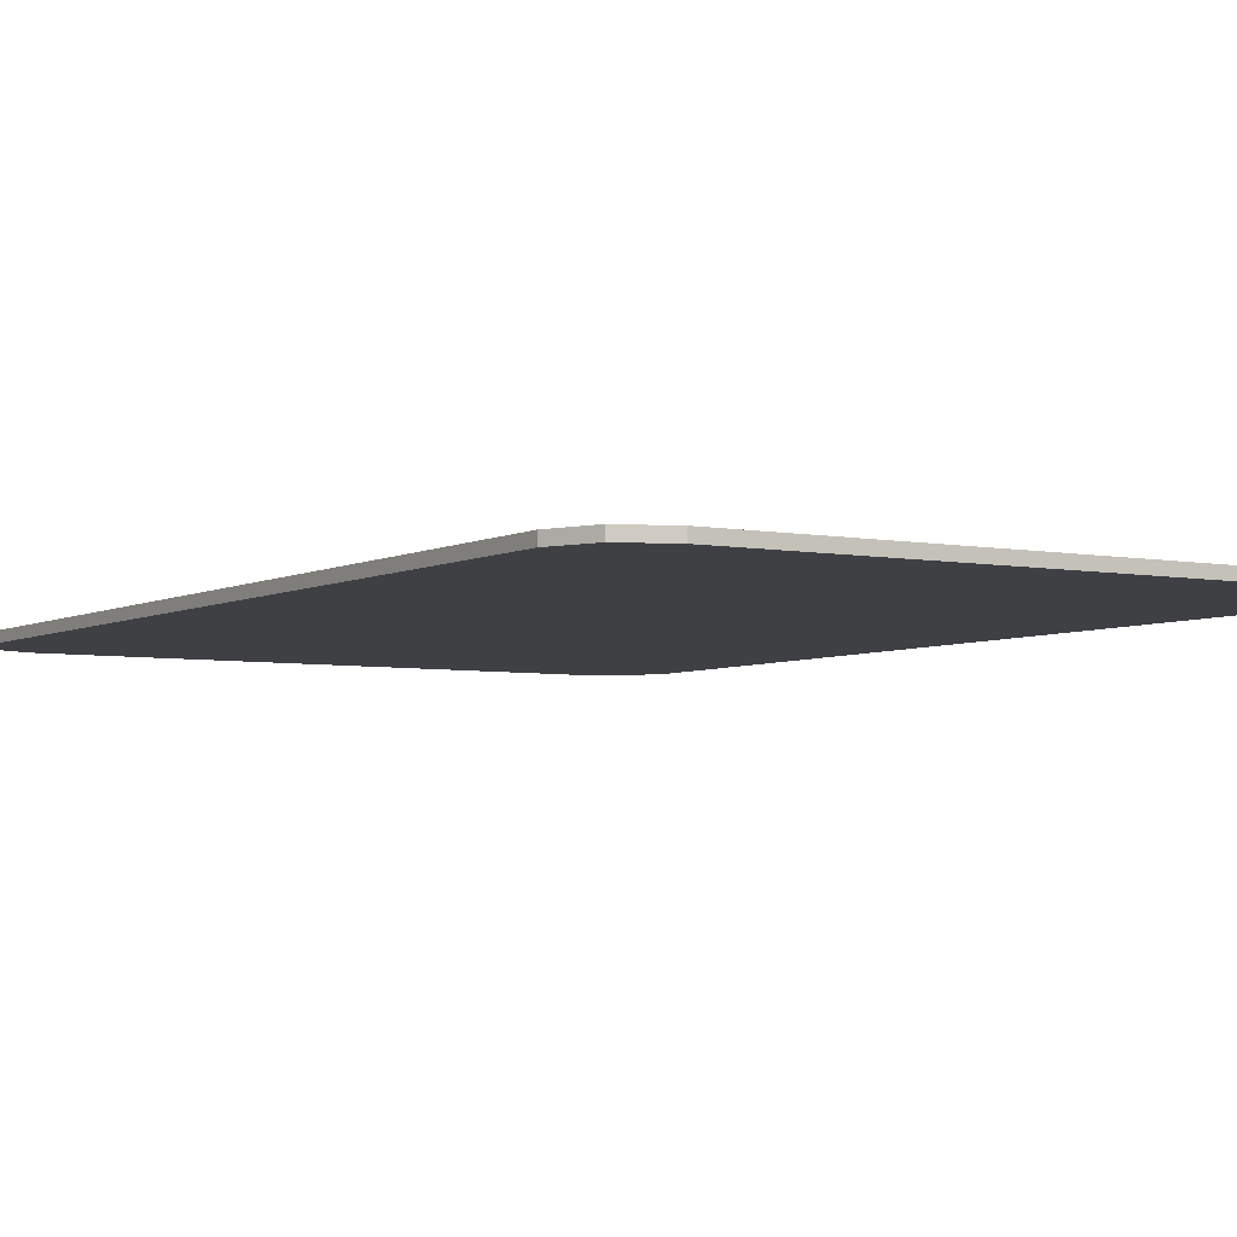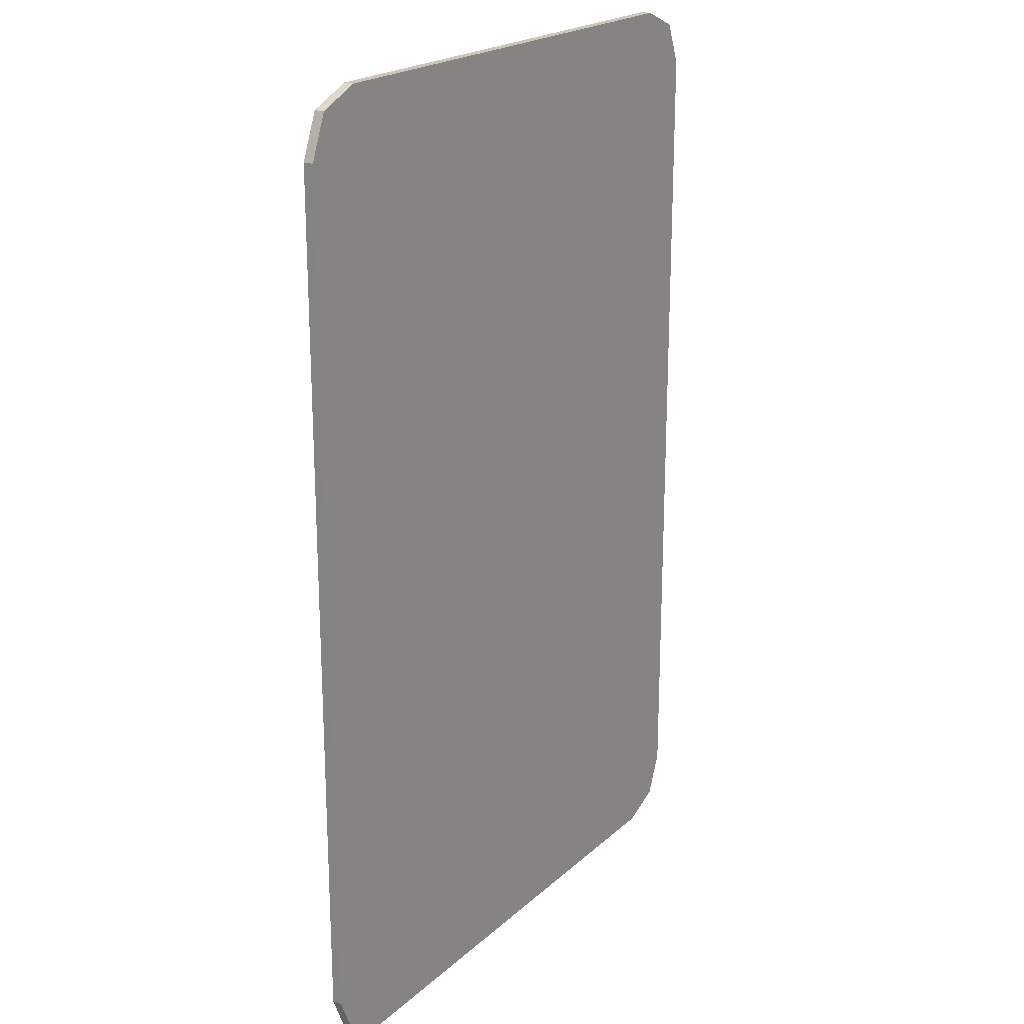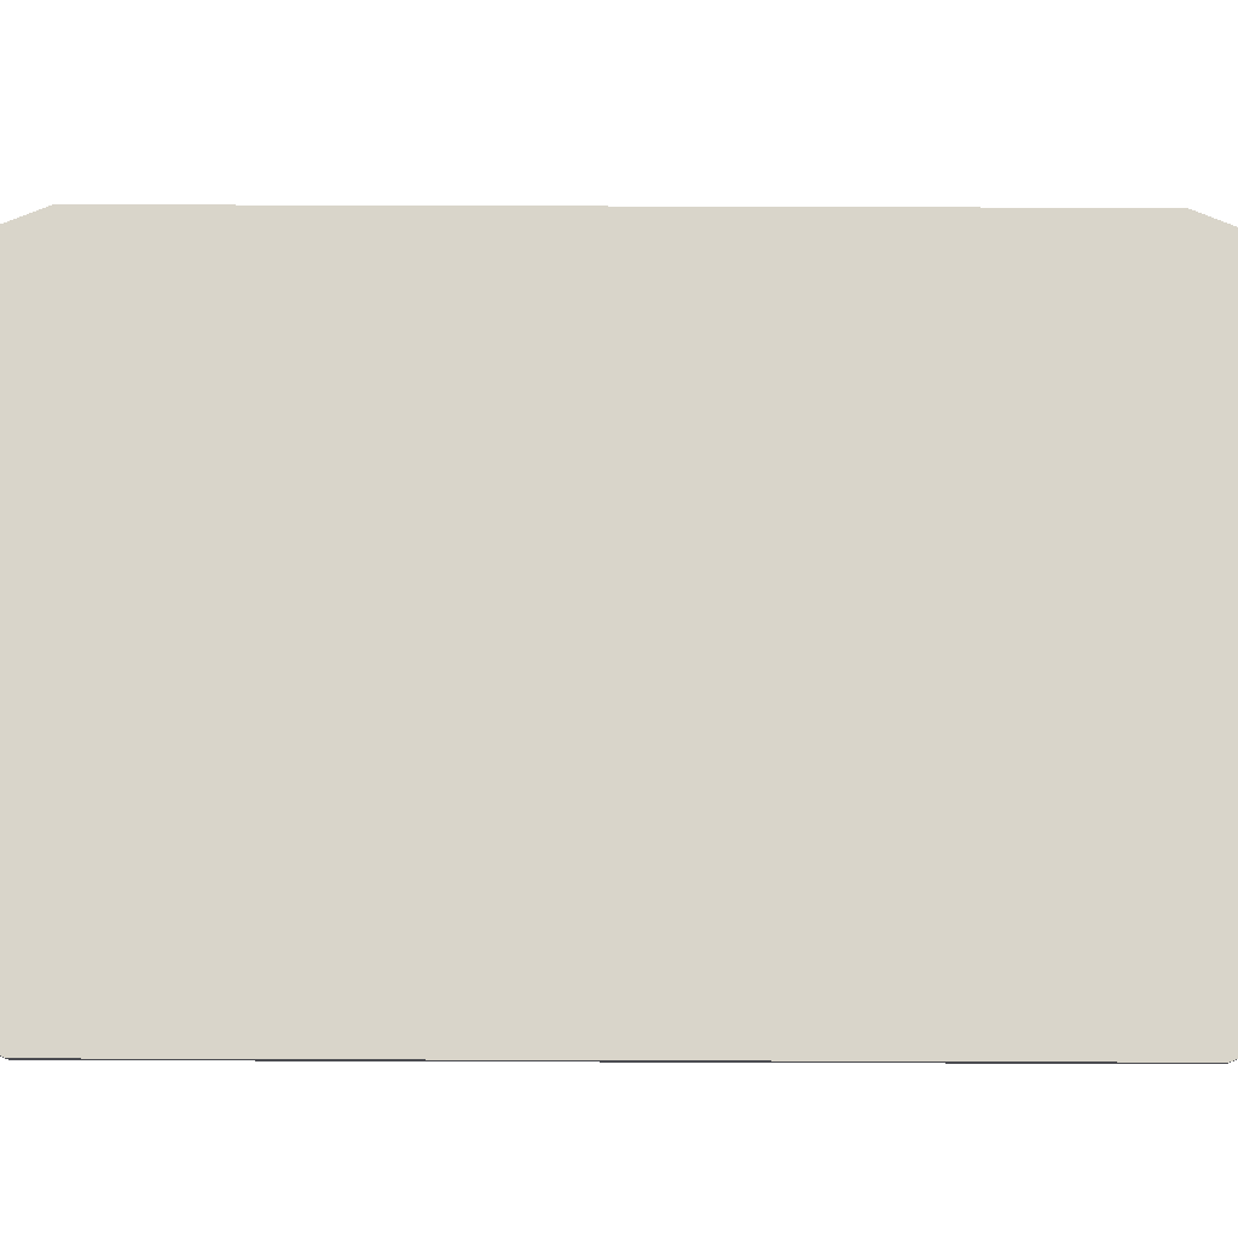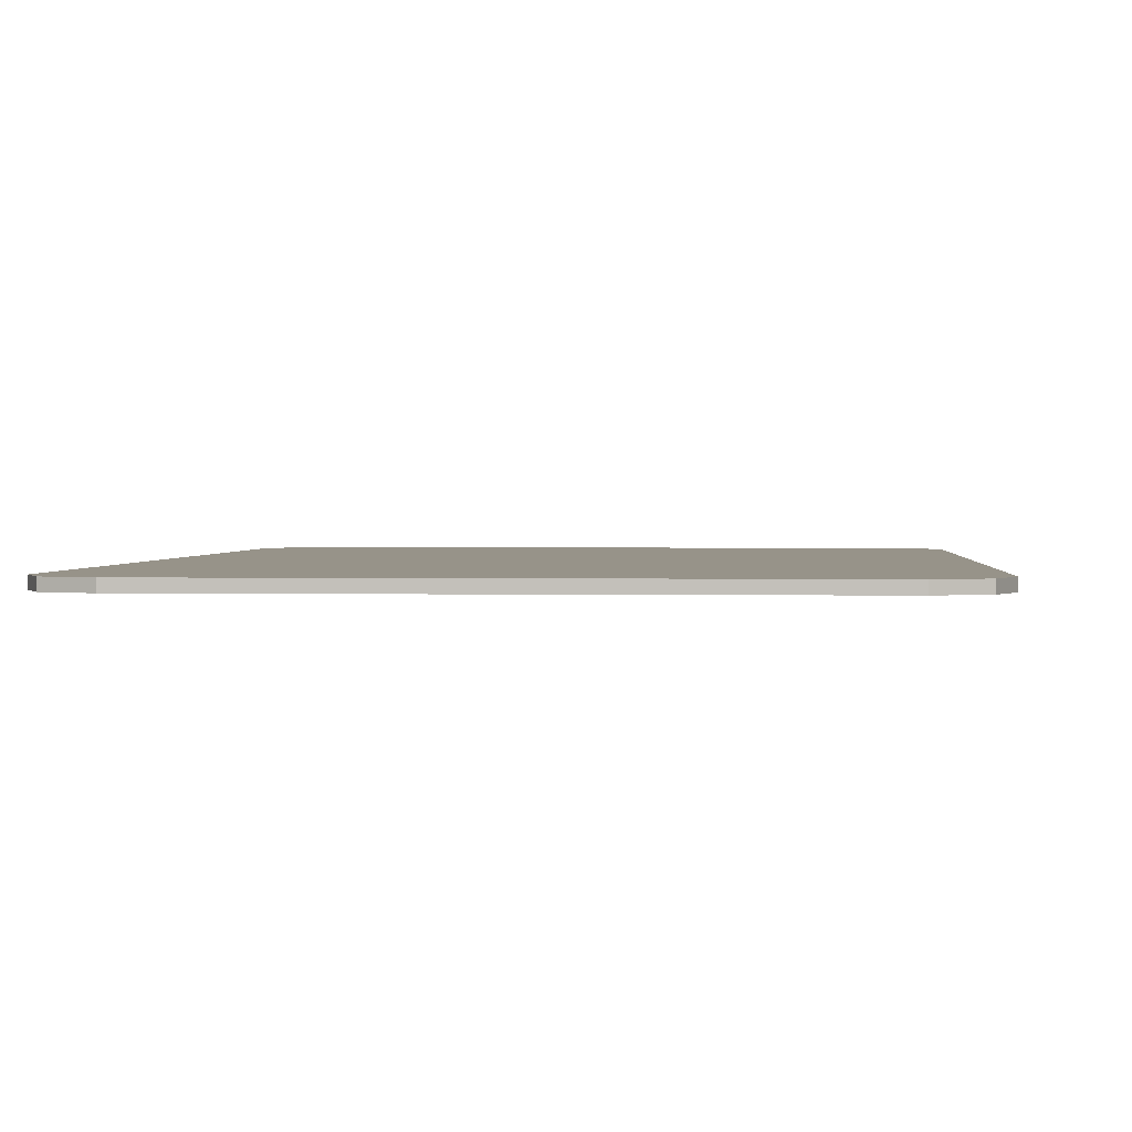
<metadata>
{"format":"obj","ext":"obj","renderer":"f3d","projection":"perspective","resolution":1024,"background":"white","views":[{"elev":-4.8,"azim":147.9,"up":"+Y"},{"elev":21.1,"azim":-56.7,"up":"+Z"},{"elev":74.7,"azim":90.2,"up":"+Y"},{"elev":1.5,"azim":4.3,"up":"+Y"}]}
</metadata>
<code>
v 0.4 0 0.5321
v 0.378 0 0.5851
v 0.325 0 0.6071
v -0.4 0 0.5321
v -0.378 0 0.5851
v -0.325 0 0.6071
v 0.325 0 0.6071
v -0.325 0 0.6071
v -0.325 0 -0.6071
v 0.325 0 -0.6071
v 0.325 0 0.6071
v 0.325 -0.0125 0.6071
v -0.325 -0.0125 0.6071
v -0.325 0 0.6071
v -0.325 0 -0.6071
v -0.325 -0.0125 -0.6071
v 0.325 -0.0125 -0.6071
v 0.325 0 -0.6071
v 0.4 0 -0.5321
v 0.378 0 -0.5851
v 0.325 0 -0.6071
v -0.4 0 -0.5321
v -0.378 0 -0.5851
v -0.325 0 -0.6071
v 0.378 0 0.5851
v 0.4 0 0.5321
v 0.4 -0.0125 0.5321
v 0.378 -0.0125 0.5851
v 0.325 0 0.6071
v 0.378 0 0.5851
v 0.378 -0.0125 0.5851
v 0.325 -0.0125 0.6071
v -0.378 0 0.5851
v -0.4 0 0.5321
v -0.4 -0.0125 0.5321
v -0.378 -0.0125 0.5851
v -0.325 0 0.6071
v -0.378 0 0.5851
v -0.378 -0.0125 0.5851
v -0.325 -0.0125 0.6071
v 0.378 0 -0.5851
v 0.4 0 -0.5321
v 0.4 -0.0125 -0.5321
v 0.378 -0.0125 -0.5851
v 0.325 0 -0.6071
v 0.378 0 -0.5851
v 0.378 -0.0125 -0.5851
v 0.325 -0.0125 -0.6071
v -0.378 0 -0.5851
v -0.4 0 -0.5321
v -0.4 -0.0125 -0.5321
v -0.378 -0.0125 -0.5851
v -0.325 0 -0.6071
v -0.378 0 -0.5851
v -0.378 -0.0125 -0.5851
v -0.325 -0.0125 -0.6071
v 0.4 -0.0125 0.5321
v 0.378 -0.0125 0.5851
v 0.325 -0.0125 0.6071
v -0.4 -0.0125 0.5321
v -0.378 -0.0125 0.5851
v -0.325 -0.0125 0.6071
v 0.4 -0.0125 -0.5321
v 0.378 -0.0125 -0.5851
v 0.325 -0.0125 -0.6071
v -0.4 -0.0125 -0.5321
v -0.378 -0.0125 -0.5851
v -0.325 -0.0125 -0.6071
v 0.325 0 0.6071
v 0.325 0 -0.6071
v 0.4 0 -0.5321
v 0.4 0 0.5321
v -0.325 0 0.6071
v -0.4 0 0.5321
v -0.4 0 -0.5321
v -0.325 0 -0.6071
v 0.4 0 0.5321
v 0.4 0 -0.5321
v 0.4 -0.0125 -0.5321
v 0.4 -0.0125 0.5321
v -0.4 0 0.5321
v -0.4 -0.0125 0.5321
v -0.4 -0.0125 -0.5321
v -0.4 0 -0.5321
v 0.325 -0.0125 0.6071
v -0.03302 -0.0125 0.206
v -0.1 -0.0125 0.225
v -0.325 -0.0125 0.6071
v -0.325 -0.0125 0.6071
v -0.1 -0.0125 0.225
v -0.167 -0.0125 0.206
v -0.325 -0.0125 0.6071
v -0.167 -0.0125 0.206
v -0.2237 -0.0125 0.1518
v -0.325 -0.0125 0.6071
v -0.2237 -0.0125 0.1518
v -0.2617 -0.0125 0.07068
v -0.325 -0.0125 0.6071
v -0.2617 -0.0125 0.07068
v -0.275 -0.0125 -0.025
v -0.325 -0.0125 -0.1
v 0.02374 -0.0125 0.1518
v -0.03302 -0.0125 0.206
v 0.325 -0.0125 0.6071
v 0.3115 -0.0125 0.4016
v 0.02374 -0.0125 0.1518
v 0.3115 -0.0125 0.4016
v 0.2713 -0.0125 0.1995
v 0.06168 -0.0125 0.07068
v 0.075 -0.0125 -0.025
v 0.06168 -0.0125 0.07068
v 0.2713 -0.0125 0.1995
v 0.2051 -0.0125 0.00436
v 0.075 -0.0125 -0.025
v 0.2051 -0.0125 0.00436
v 0.1079 -0.0125 -0.1861
v 0.06168 -0.0125 -0.1207
v 0.02374 -0.0125 -0.2018
v 0.06168 -0.0125 -0.1207
v 0.1079 -0.0125 -0.1861
v 0.0591 -0.0125 -0.2591
v 0.02374 -0.0125 -0.2018
v 0.0591 -0.0125 -0.2591
v -0.01389 -0.0125 -0.3079
v -0.03302 -0.0125 -0.256
v -0.1 -0.0125 -0.275
v -0.03302 -0.0125 -0.256
v -0.01389 -0.0125 -0.3079
v -0.1 -0.0125 -0.325
v -0.1 -0.0125 -0.275
v -0.1 -0.0125 -0.325
v -0.1861 -0.0125 -0.3079
v -0.167 -0.0125 -0.256
v -0.2237 -0.0125 -0.2018
v -0.167 -0.0125 -0.256
v -0.1861 -0.0125 -0.3079
v -0.2591 -0.0125 -0.2591
v -0.2237 -0.0125 -0.2018
v -0.2591 -0.0125 -0.2591
v -0.3079 -0.0125 -0.1861
v -0.2617 -0.0125 -0.1207
v -0.275 -0.0125 -0.025
v -0.2617 -0.0125 -0.1207
v -0.3079 -0.0125 -0.1861
v -0.325 -0.0125 -0.1
v 0.4 -0.0125 -0.5321
v 0.3115 -0.0125 0.4016
v 0.325 -0.0125 0.6071
v 0.4 -0.0125 0.5321
v 0.4 -0.0125 -0.5321
v 0.2713 -0.0125 0.1995
v 0.3115 -0.0125 0.4016
v 0.4 -0.0125 -0.5321
v 0.2051 -0.0125 0.00436
v 0.2713 -0.0125 0.1995
v 0.4 -0.0125 -0.5321
v 0.325 -0.0125 -0.6071
v 0.1079 -0.0125 -0.1861
v 0.2051 -0.0125 0.00436
v 0.325 -0.0125 -0.6071
v 0.0591 -0.0125 -0.2591
v 0.1079 -0.0125 -0.1861
v 0.325 -0.0125 -0.6071
v -0.01389 -0.0125 -0.3079
v 0.0591 -0.0125 -0.2591
v 0.325 -0.0125 -0.6071
v -0.325 -0.0125 -0.6071
v -0.1 -0.0125 -0.325
v -0.01389 -0.0125 -0.3079
v -0.325 -0.0125 -0.6071
v -0.1861 -0.0125 -0.3079
v -0.1 -0.0125 -0.325
v -0.325 -0.0125 -0.6071
v -0.4 -0.0125 -0.5321
v -0.2591 -0.0125 -0.2591
v -0.1861 -0.0125 -0.3079
v -0.4 -0.0125 -0.5321
v -0.3079 -0.0125 -0.1861
v -0.2591 -0.0125 -0.2591
v -0.4 -0.0125 -0.5321
v -0.325 -0.0125 -0.1
v -0.3079 -0.0125 -0.1861
v -0.4 -0.0125 -0.5321
v -0.4 -0.0125 0.5321
v -0.325 -0.0125 0.6071
v -0.325 -0.0125 -0.1
v 0.01549 -0.0125 0.05154
v -0.0307 -0.0125 0.0324
v -0.025 -0.0125 -0.025
v 0.025 -0.0125 -0.025
v 0.01549 -0.0125 0.05154
v -0.01161 -0.0125 0.1164
v -0.04696 -0.0125 0.08106
v -0.0307 -0.0125 0.0324
v -0.05216 -0.0125 0.1598
v -0.07129 -0.0125 0.1136
v -0.04696 -0.0125 0.08106
v -0.01161 -0.0125 0.1164
v -0.05216 -0.0125 0.1598
v -0.1 -0.0125 0.175
v -0.1 -0.0125 0.125
v -0.07129 -0.0125 0.1136
v -0.1478 -0.0125 0.1598
v -0.1287 -0.0125 0.1136
v -0.1 -0.0125 0.125
v -0.1 -0.0125 0.175
v -0.1478 -0.0125 0.1598
v -0.1884 -0.0125 0.1164
v -0.153 -0.0125 0.08106
v -0.1287 -0.0125 0.1136
v -0.2155 -0.0125 0.05154
v -0.1693 -0.0125 0.0324
v -0.153 -0.0125 0.08106
v -0.1884 -0.0125 0.1164
v -0.2155 -0.0125 0.05154
v -0.225 -0.0125 -0.025
v -0.175 -0.0125 -0.025
v -0.1693 -0.0125 0.0324
v -0.2155 -0.0125 -0.1015
v -0.1693 -0.0125 -0.08241
v -0.175 -0.0125 -0.025
v -0.225 -0.0125 -0.025
v -0.2155 -0.0125 -0.1015
v -0.1884 -0.0125 -0.1664
v -0.153 -0.0125 -0.1311
v -0.1693 -0.0125 -0.08241
v -0.1466 -0.0125 -0.1396
v -0.15 -0.0125 -0.05519
v -0.153 -0.0125 -0.1311
v -0.1466 -0.0125 -0.1396
v -0.153 -0.0125 -0.1311
v -0.1884 -0.0125 -0.1664
v -0.1478 -0.0125 -0.2098
v -0.1466 -0.0125 -0.1396
v -0.1478 -0.0125 -0.2098
v -0.1287 -0.0125 -0.1636
v -0.1212 -0.0125 -0.1666
v -0.125 -0.0125 -0.07096
v -0.1287 -0.0125 -0.1636
v -0.1212 -0.0125 -0.1666
v -0.1287 -0.0125 -0.1636
v -0.1478 -0.0125 -0.2098
v -0.1 -0.0125 -0.225
v -0.1212 -0.0125 -0.1666
v -0.1 -0.0125 -0.225
v -0.1039 -0.0125 -0.1734
v -0.1 -0.0125 -0.225
v -0.09606 -0.0125 -0.1734
v -0.1 -0.0125 -0.075
v -0.1039 -0.0125 -0.1734
v -0.07883 -0.0125 -0.1666
v -0.09606 -0.0125 -0.1734
v -0.1 -0.0125 -0.225
v -0.07883 -0.0125 -0.1666
v -0.1 -0.0125 -0.225
v -0.05216 -0.0125 -0.2098
v -0.07129 -0.0125 -0.1636
v -0.07883 -0.0125 -0.1666
v -0.07129 -0.0125 -0.1636
v -0.075 -0.0125 -0.07096
v -0.05338 -0.0125 -0.1396
v -0.07129 -0.0125 -0.1636
v -0.05216 -0.0125 -0.2098
v -0.05338 -0.0125 -0.1396
v -0.05216 -0.0125 -0.2098
v -0.01161 -0.0125 -0.1664
v -0.04696 -0.0125 -0.1311
v -0.05338 -0.0125 -0.1396
v -0.04696 -0.0125 -0.1311
v -0.05 -0.0125 -0.05519
v 0.01549 -0.0125 -0.1015
v -0.0307 -0.0125 -0.08241
v -0.04696 -0.0125 -0.1311
v -0.01161 -0.0125 -0.1664
v 0.01549 -0.0125 -0.1015
v 0.025 -0.0125 -0.025
v -0.025 -0.0125 -0.025
v -0.0307 -0.0125 -0.08241
v 0.01549 -0.0125 0.05154
v 0.025 -0.0125 -0.025
v 0.075 -0.0125 -0.025
v 0.06168 -0.0125 0.07068
v 0.01549 -0.0125 0.05154
v 0.06168 -0.0125 0.07068
v 0.02374 -0.0125 0.1518
v -0.01161 -0.0125 0.1164
v -0.1478 -0.0125 -0.2098
v -0.1884 -0.0125 -0.1664
v -0.2237 -0.0125 -0.2018
v -0.167 -0.0125 -0.256
v -0.1478 -0.0125 -0.2098
v -0.167 -0.0125 -0.256
v -0.1 -0.0125 -0.275
v -0.1 -0.0125 -0.225
v -0.05216 -0.0125 -0.2098
v -0.1 -0.0125 -0.225
v -0.1 -0.0125 -0.275
v -0.03302 -0.0125 -0.256
v -0.05216 -0.0125 -0.2098
v -0.03302 -0.0125 -0.256
v 0.02374 -0.0125 -0.2018
v -0.01161 -0.0125 -0.1664
v 0.01549 -0.0125 -0.1015
v -0.01161 -0.0125 -0.1664
v 0.02374 -0.0125 -0.2018
v 0.06168 -0.0125 -0.1207
v 0.01549 -0.0125 -0.1015
v 0.06168 -0.0125 -0.1207
v 0.075 -0.0125 -0.025
v 0.025 -0.0125 -0.025
v -0.0307 -0.0125 0.0324
v -0.04696 -0.0125 0.08106
v -0.125 -0.0125 -0.07096
v -0.1 -0.0125 -0.075
v -0.0307 -0.0125 0.0324
v -0.1 -0.0125 -0.075
v -0.075 -0.0125 -0.07096
v -0.05 -0.0125 -0.05519
v -0.0307 -0.0125 0.0324
v -0.05 -0.0125 -0.05519
v -0.025 -0.0125 -0.025
v -0.05 -0.0125 -0.05519
v -0.04696 -0.0125 -0.1311
v -0.0307 -0.0125 -0.08241
v -0.025 -0.0125 -0.025
v -0.05 -0.0125 -0.05519
v -0.075 -0.0125 -0.07096
v -0.07129 -0.0125 -0.1636
v -0.05338 -0.0125 -0.1396
v -0.125 -0.0125 -0.07096
v -0.1466 -0.0125 -0.1396
v -0.1287 -0.0125 -0.1636
v -0.125 -0.0125 -0.07096
v -0.1212 -0.0125 -0.1666
v -0.1039 -0.0125 -0.1734
v -0.1 -0.0125 -0.075
v -0.1 -0.0125 -0.075
v -0.09606 -0.0125 -0.1734
v -0.07883 -0.0125 -0.1666
v -0.075 -0.0125 -0.07096
v -0.05216 -0.0125 0.1598
v -0.01161 -0.0125 0.1164
v 0.02374 -0.0125 0.1518
v -0.03302 -0.0125 0.206
v -0.05216 -0.0125 0.1598
v -0.03302 -0.0125 0.206
v -0.1 -0.0125 0.225
v -0.1 -0.0125 0.175
v -0.1478 -0.0125 0.1598
v -0.1 -0.0125 0.175
v -0.1 -0.0125 0.225
v -0.167 -0.0125 0.206
v -0.1478 -0.0125 0.1598
v -0.167 -0.0125 0.206
v -0.2237 -0.0125 0.1518
v -0.1884 -0.0125 0.1164
v -0.2155 -0.0125 0.05154
v -0.1884 -0.0125 0.1164
v -0.2237 -0.0125 0.1518
v -0.2617 -0.0125 0.07068
v -0.2155 -0.0125 0.05154
v -0.2617 -0.0125 0.07068
v -0.275 -0.0125 -0.025
v -0.225 -0.0125 -0.025
v -0.2155 -0.0125 -0.1015
v -0.225 -0.0125 -0.025
v -0.275 -0.0125 -0.025
v -0.2617 -0.0125 -0.1207
v -0.2155 -0.0125 -0.1015
v -0.2617 -0.0125 -0.1207
v -0.2237 -0.0125 -0.2018
v -0.1884 -0.0125 -0.1664
v -0.1287 -0.0125 0.1136
v -0.153 -0.0125 0.08106
v -0.1693 -0.0125 0.0324
v -0.1287 -0.0125 0.1136
v -0.1693 -0.0125 0.0324
v -0.175 -0.0125 -0.025
v -0.1 -0.0125 0.125
v -0.15 -0.0125 -0.05519
v -0.07129 -0.0125 0.1136
v -0.1 -0.0125 0.125
v -0.175 -0.0125 -0.025
v -0.15 -0.0125 -0.05519
v -0.125 -0.0125 -0.07096
v -0.04696 -0.0125 0.08106
v -0.07129 -0.0125 0.1136
v -0.15 -0.0125 -0.05519
v -0.175 -0.0125 -0.025
v -0.1693 -0.0125 -0.08241
v -0.153 -0.0125 -0.1311
v -0.15 -0.0125 -0.05519
v -0.1466 -0.0125 -0.1396
v -0.125 -0.0125 -0.07096
g mesh4653437
f 1 3 2
g mesh4653439
f 4 5 6
g mesh4653441
f 7 9 8
f 9 7 10
f 11 13 12
f 13 11 14
f 15 17 16
f 17 15 18
g mesh4653443
f 19 20 21
g mesh4653445
f 22 24 23
g mesh4653447
f 25 27 26
f 27 25 28
f 29 31 30
f 31 29 32
g mesh4653449
f 33 34 35
f 35 36 33
f 37 38 39
f 39 40 37
g mesh4653451
f 41 42 43
f 43 44 41
f 45 46 47
f 47 48 45
g mesh4653453
f 49 51 50
f 51 49 52
f 53 55 54
f 55 53 56
g mesh4653455
f 57 58 59
g mesh4653457
f 60 62 61
g mesh4653459
f 63 65 64
g mesh4653461
f 66 67 68
f 69 71 70
f 71 69 72
f 73 75 74
f 75 73 76
f 77 79 78
f 79 77 80
f 81 83 82
f 83 81 84
f 85 87 86
f 87 85 88
f 89 91 90
f 92 94 93
f 95 97 96
f 98 100 99
f 100 98 101
f 102 104 103
f 104 102 105
f 106 108 107
f 108 106 109
f 110 112 111
f 112 110 113
f 114 116 115
f 116 114 117
f 118 120 119
f 120 118 121
f 122 124 123
f 124 122 125
f 126 128 127
f 128 126 129
f 130 132 131
f 132 130 133
f 134 136 135
f 136 134 137
f 138 140 139
f 140 138 141
f 142 144 143
f 144 142 145
f 146 148 147
f 148 146 149
f 150 152 151
f 153 155 154
f 156 158 157
f 158 156 159
f 160 162 161
f 163 165 164
f 166 168 167
f 168 166 169
f 170 172 171
f 173 175 174
f 175 173 176
f 177 179 178
f 180 182 181
f 183 185 184
f 185 183 186
g mesh4653464
f 187 188 189
f 189 190 187
f 191 192 193
f 193 194 191
f 195 196 197
f 197 198 195
f 199 200 201
f 201 202 199
f 203 204 205
f 205 206 203
f 207 208 209
f 209 210 207
f 211 212 213
f 213 214 211
f 215 216 217
f 217 218 215
f 219 220 221
f 221 222 219
f 223 224 225
f 225 226 223
f 227 228 229
f 230 231 232
f 232 233 230
f 234 235 236
f 237 238 239
f 240 241 242
f 242 243 240
f 244 245 246
f 247 248 249
f 249 250 247
f 251 252 253
f 254 255 256
f 256 257 254
f 258 259 260
f 261 262 263
f 264 265 266
f 266 267 264
f 268 269 270
f 271 272 273
f 273 274 271
f 275 276 277
f 277 278 275
f 279 280 281
f 281 282 279
f 283 284 285
f 285 286 283
f 287 288 289
f 289 290 287
f 291 292 293
f 293 294 291
f 295 296 297
f 297 298 295
f 299 300 301
f 301 302 299
f 303 304 305
f 305 306 303
f 307 308 309
f 309 310 307
f 311 312 313
f 313 314 311
f 315 316 317
f 317 318 315
f 319 320 321
f 322 323 324
f 324 325 322
f 326 327 328
f 328 329 326
f 330 331 332
f 333 334 335
f 335 336 333
f 337 338 339
f 339 340 337
f 341 342 343
f 343 344 341
f 345 346 347
f 347 348 345
f 349 350 351
f 351 352 349
f 353 354 355
f 355 356 353
f 357 358 359
f 359 360 357
f 361 362 363
f 363 364 361
f 365 366 367
f 367 368 365
f 369 370 371
f 371 372 369
f 373 374 375
f 376 377 378
f 378 379 376
f 380 381 382
f 382 383 380
f 384 385 386
f 386 387 384
f 388 389 390
f 390 391 388
f 392 393 394

</code>
